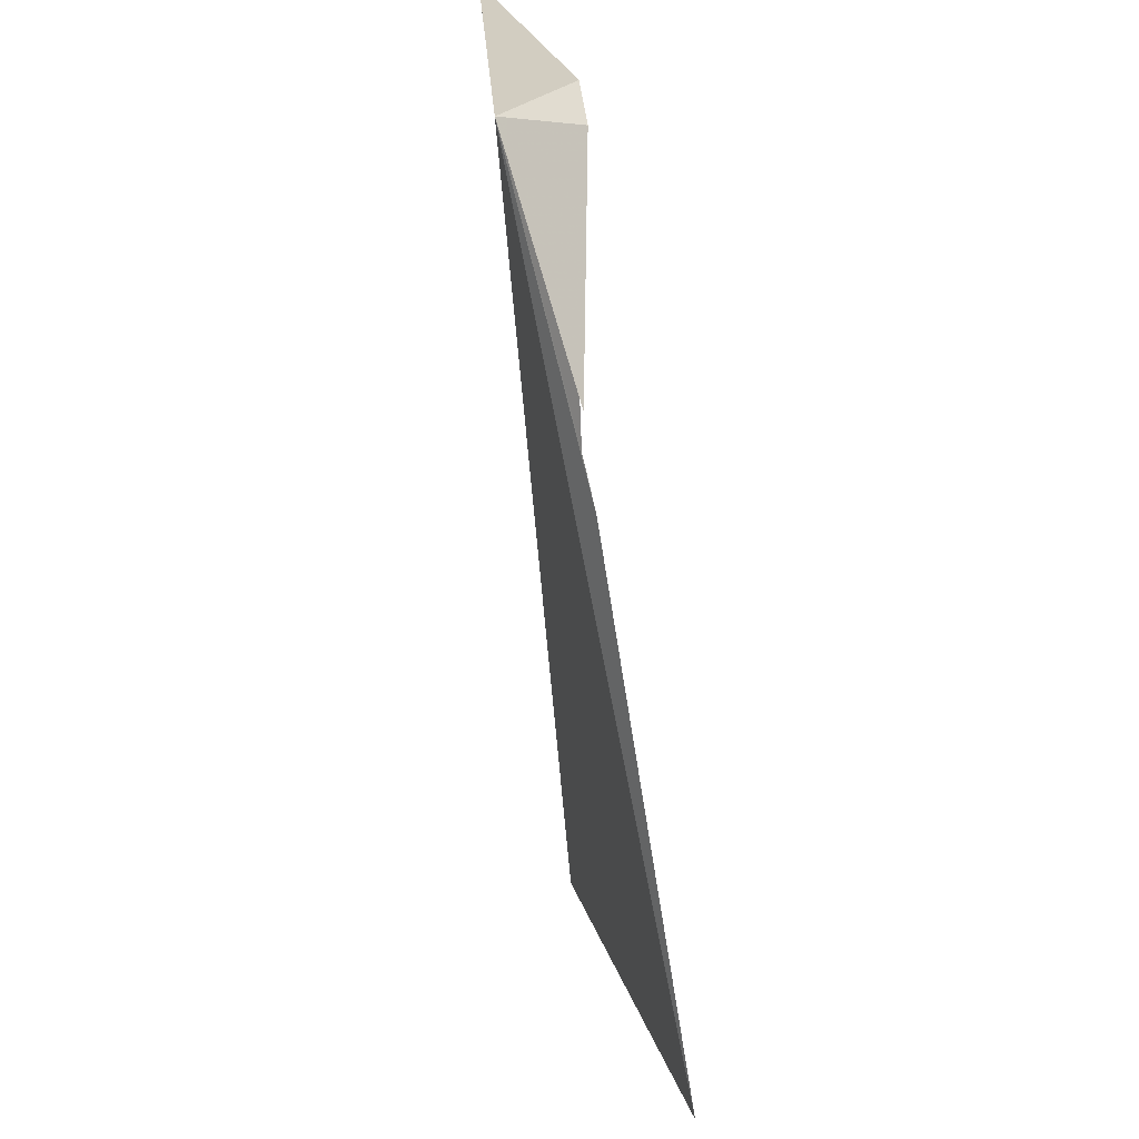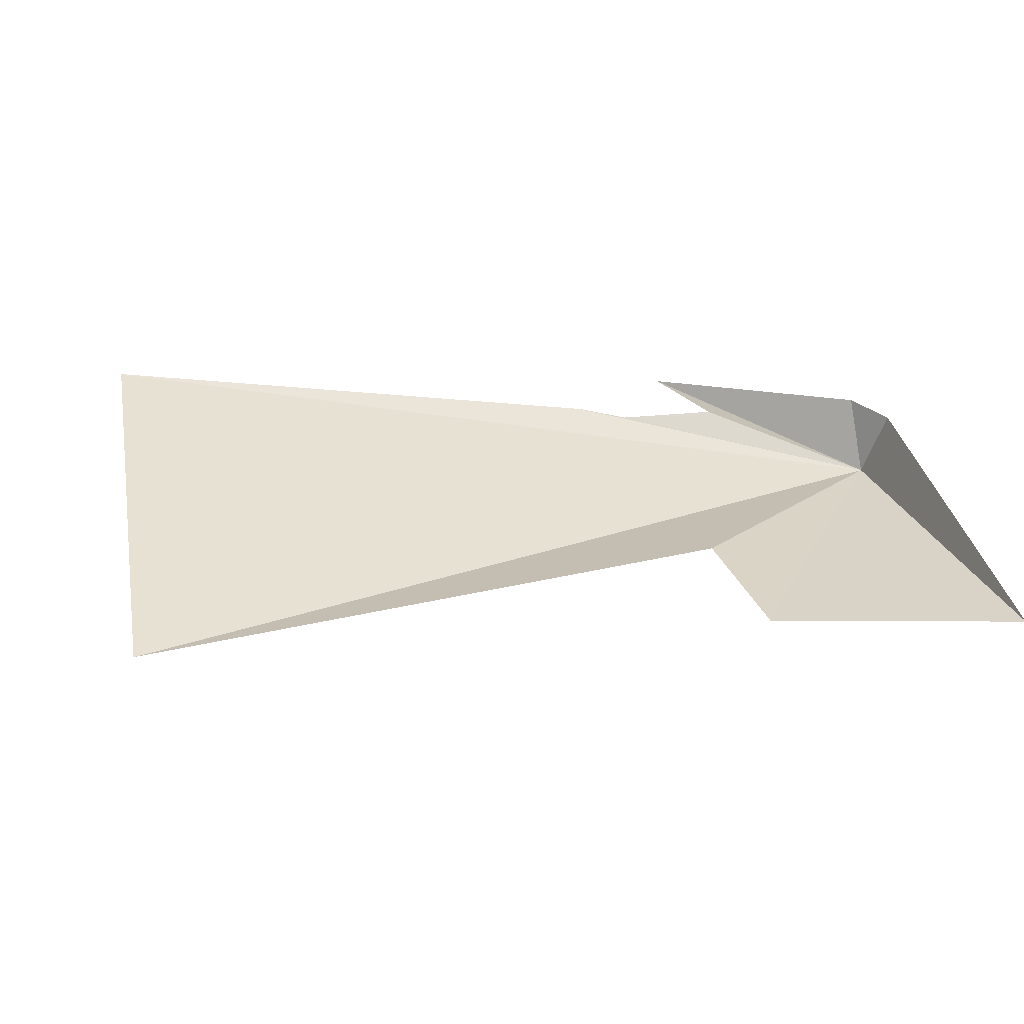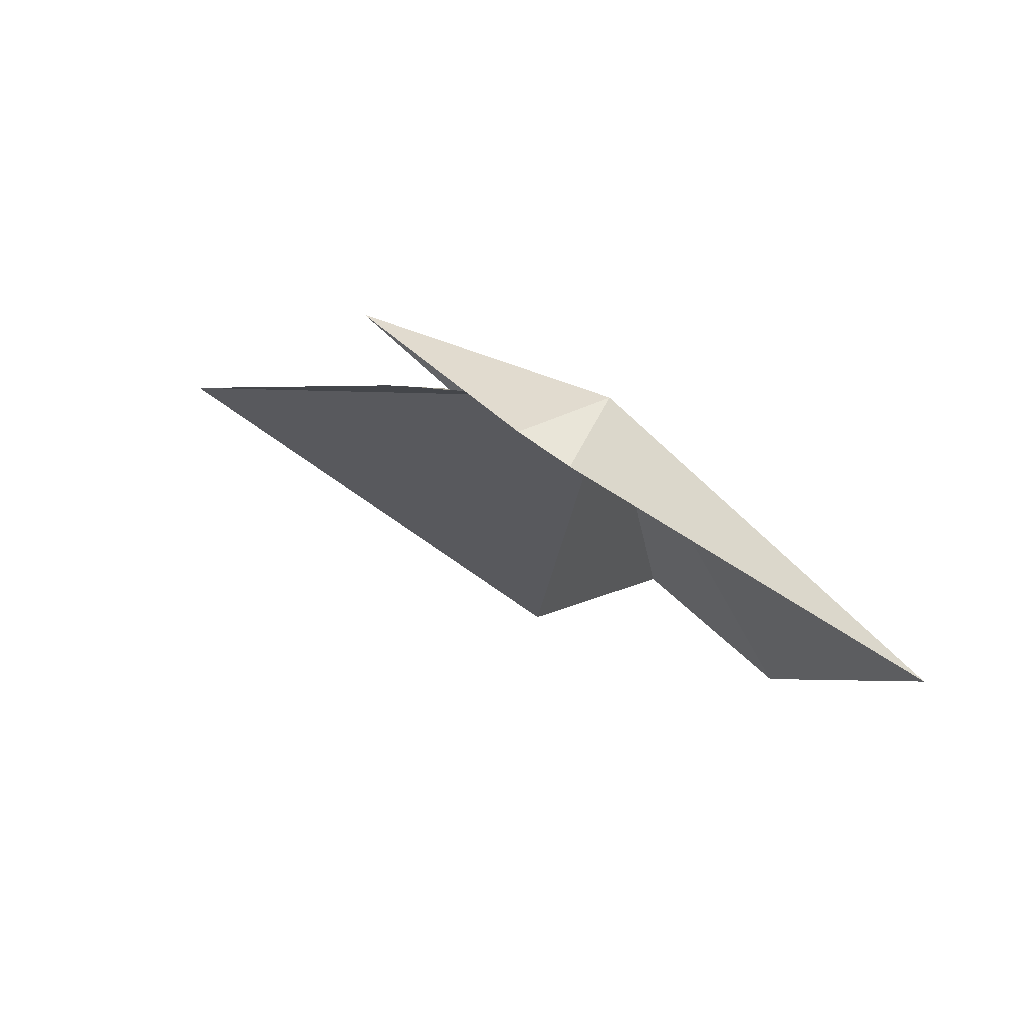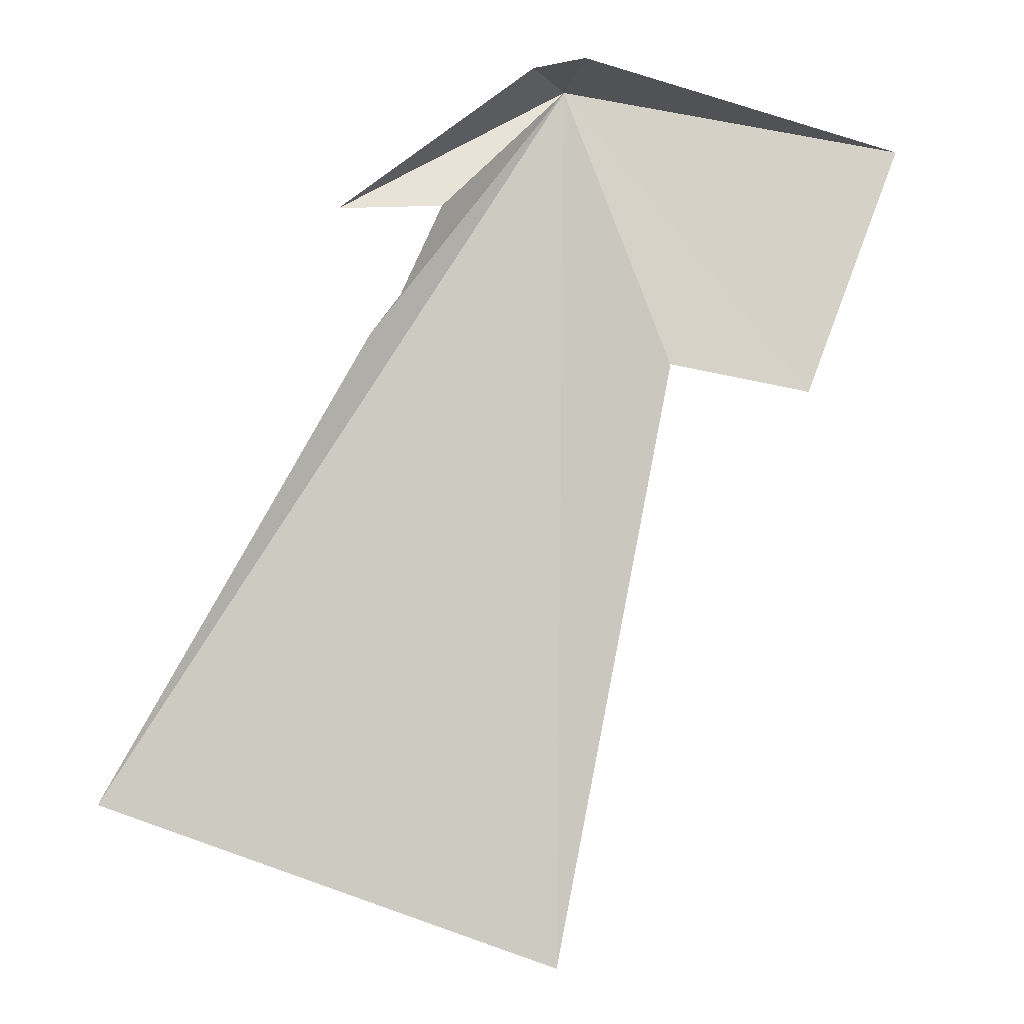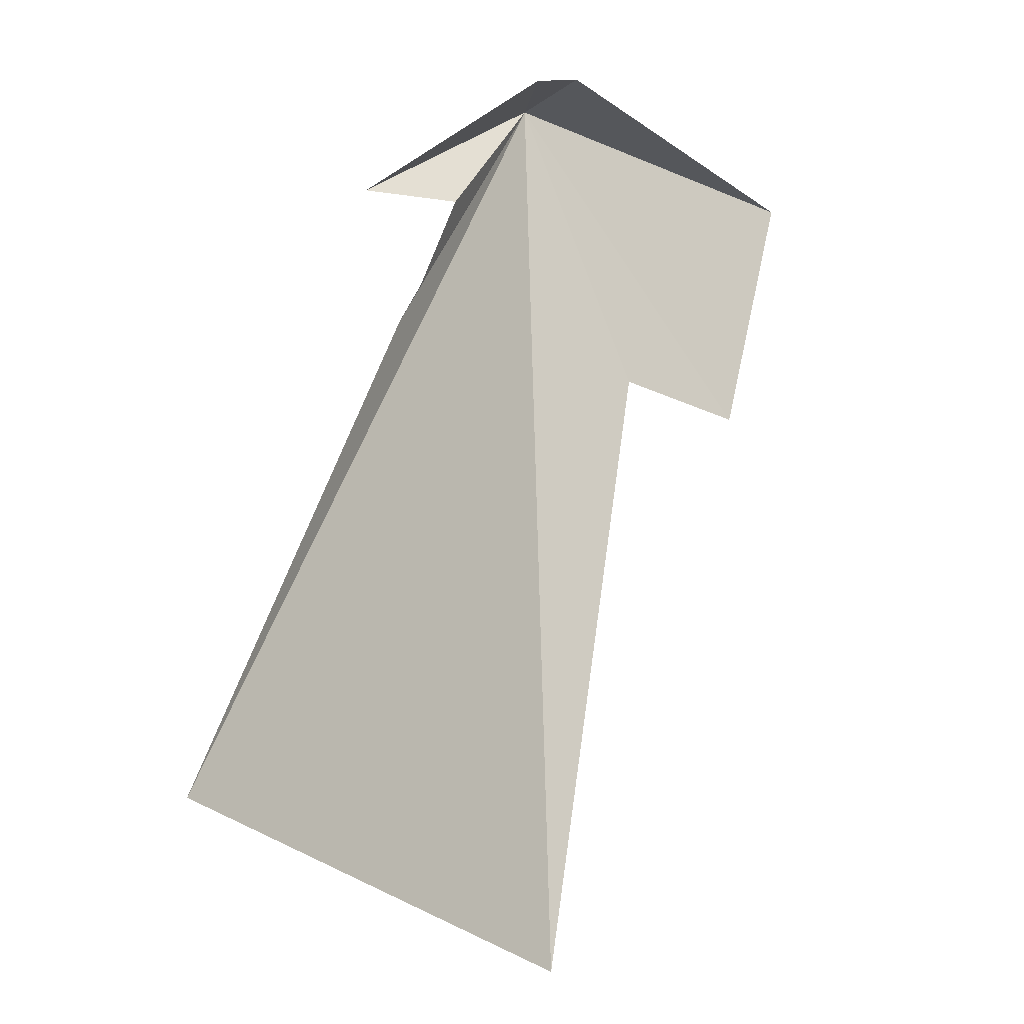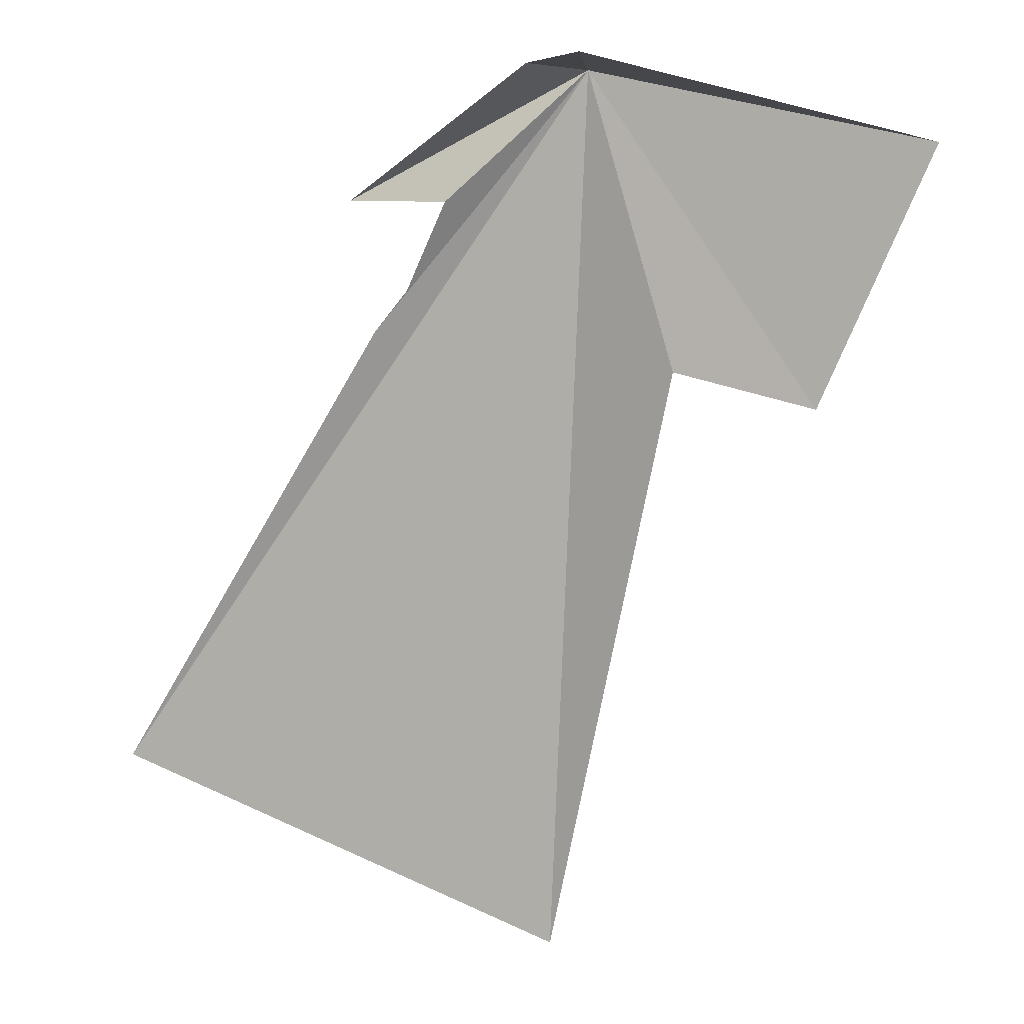
<metadata>
{"format":"obj","ext":"obj","renderer":"f3d","projection":"perspective","resolution":1024,"background":"white","views":[{"elev":39.8,"azim":82.2,"up":"+Z"},{"elev":33.6,"azim":-120.4,"up":"+Y"},{"elev":78.2,"azim":-142.8,"up":"+Z"},{"elev":-1.4,"azim":172.9,"up":"+Z"},{"elev":-6.6,"azim":140.7,"up":"+Z"},{"elev":13.7,"azim":-162.1,"up":"+Z"}]}
</metadata>
<code>
v -0.5323 46.39 -44.88
v -0.02835 47.26 -44.76
v 2.346 46.88 -46.48
v -1.784 46.99 -48.37
v -3.528 47.06 -48.7
v -0.3263 47.13 -55.82
v -4.774 46.68 -45.6
v -0.6743 47.26 -44.62
v 5.2 47.69 -53.69
v 1.976 47.07 -48.06
v 1.078 47 -46.44
v 1.588 46.98 -47.55
f 1 5 4
f 1 7 5
f 1 2 8
f 1 6 9
f 1 10 12
f 1 3 2
f 1 4 6
f 1 8 7
f 1 9 10
f 1 12 11
f 1 11 3

</code>
